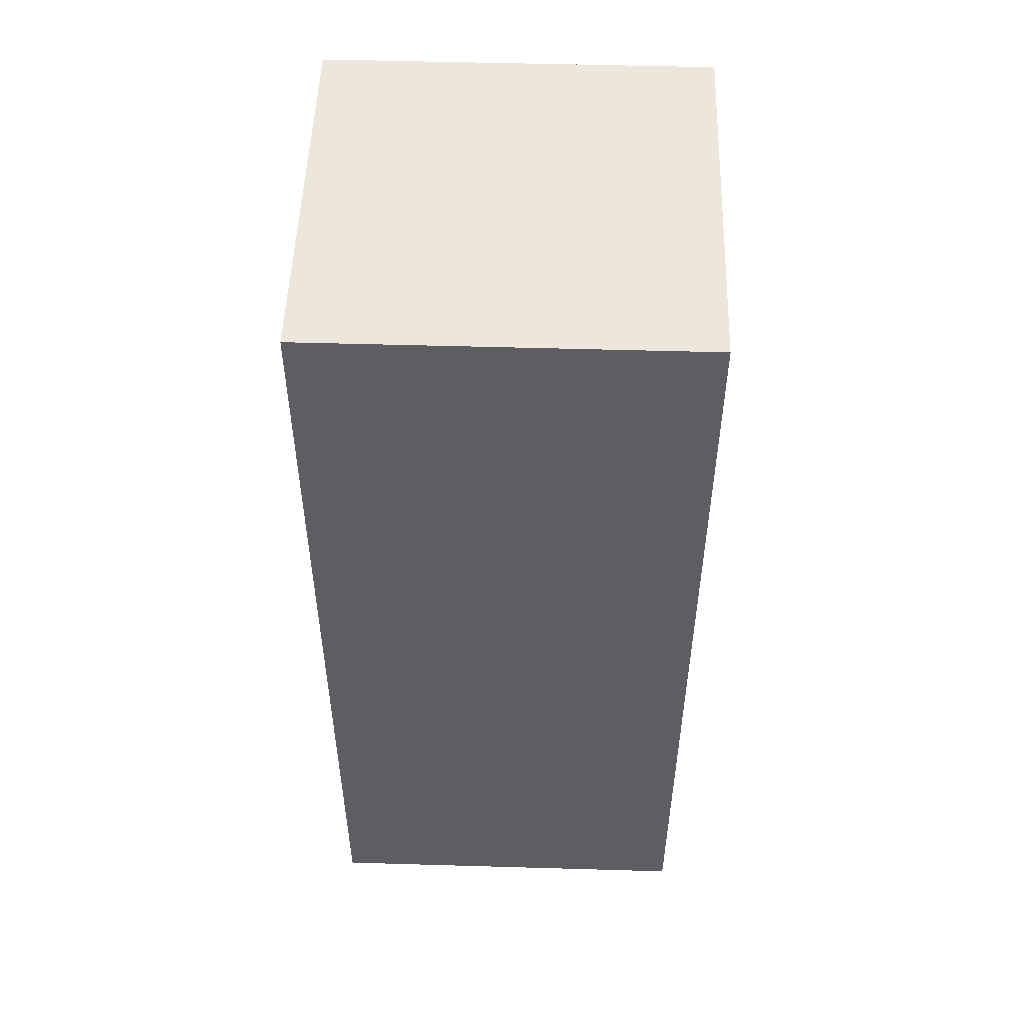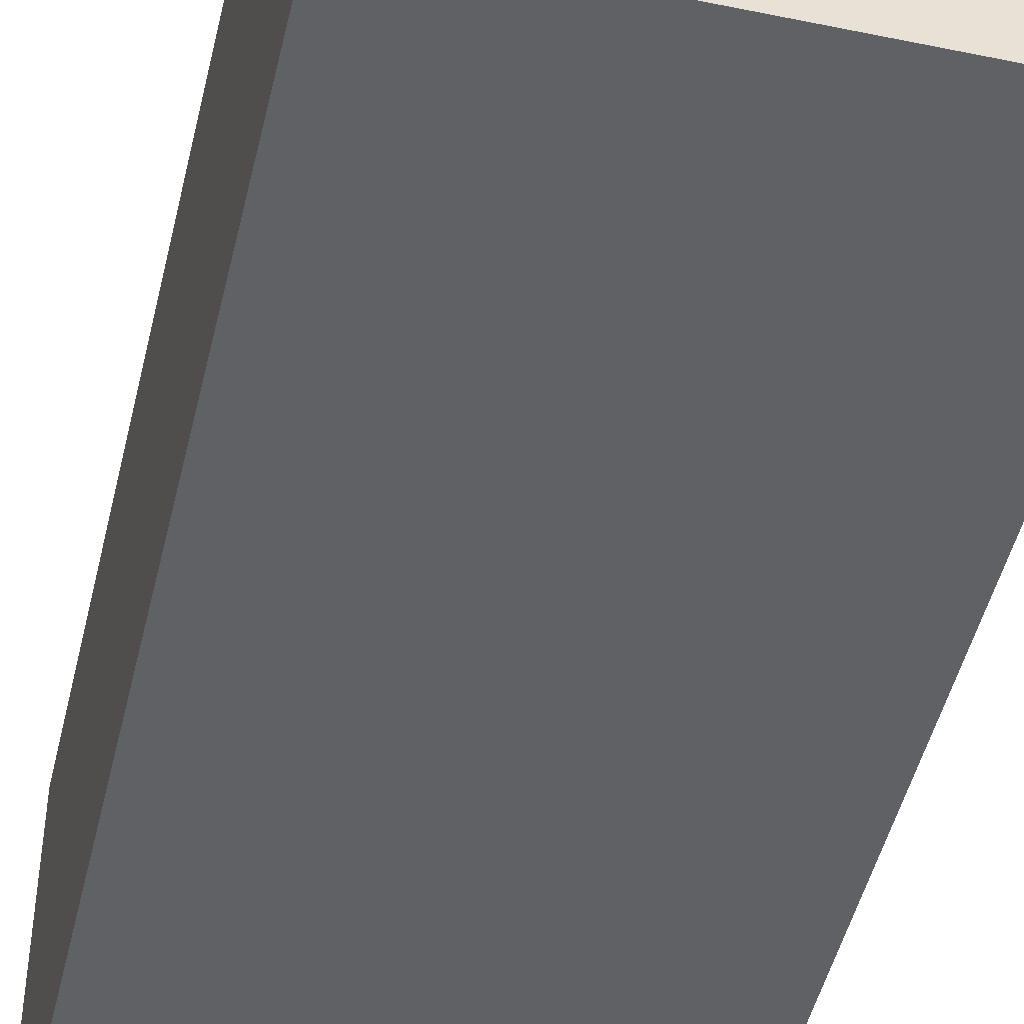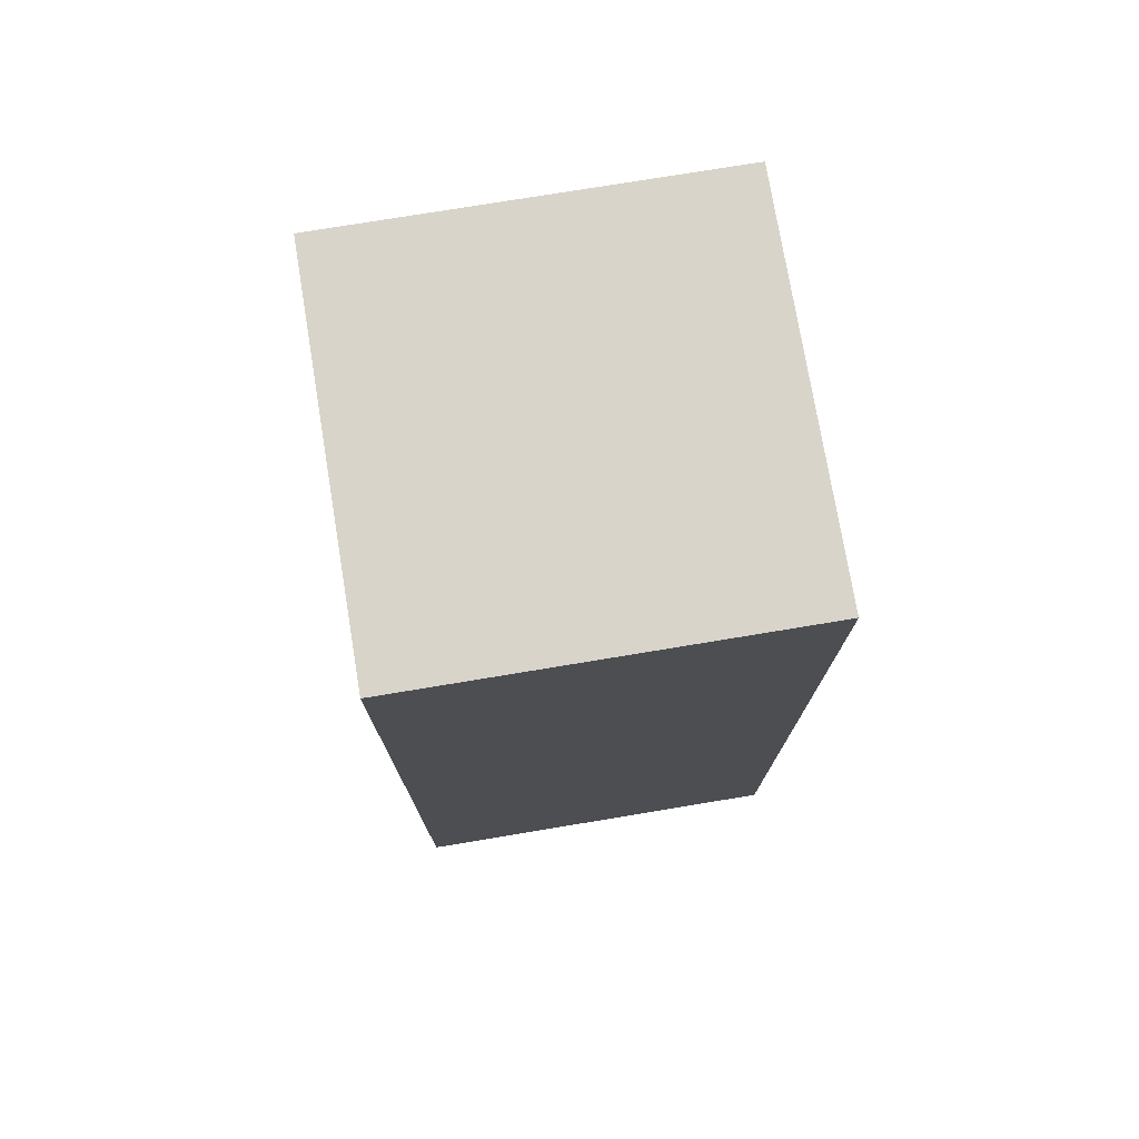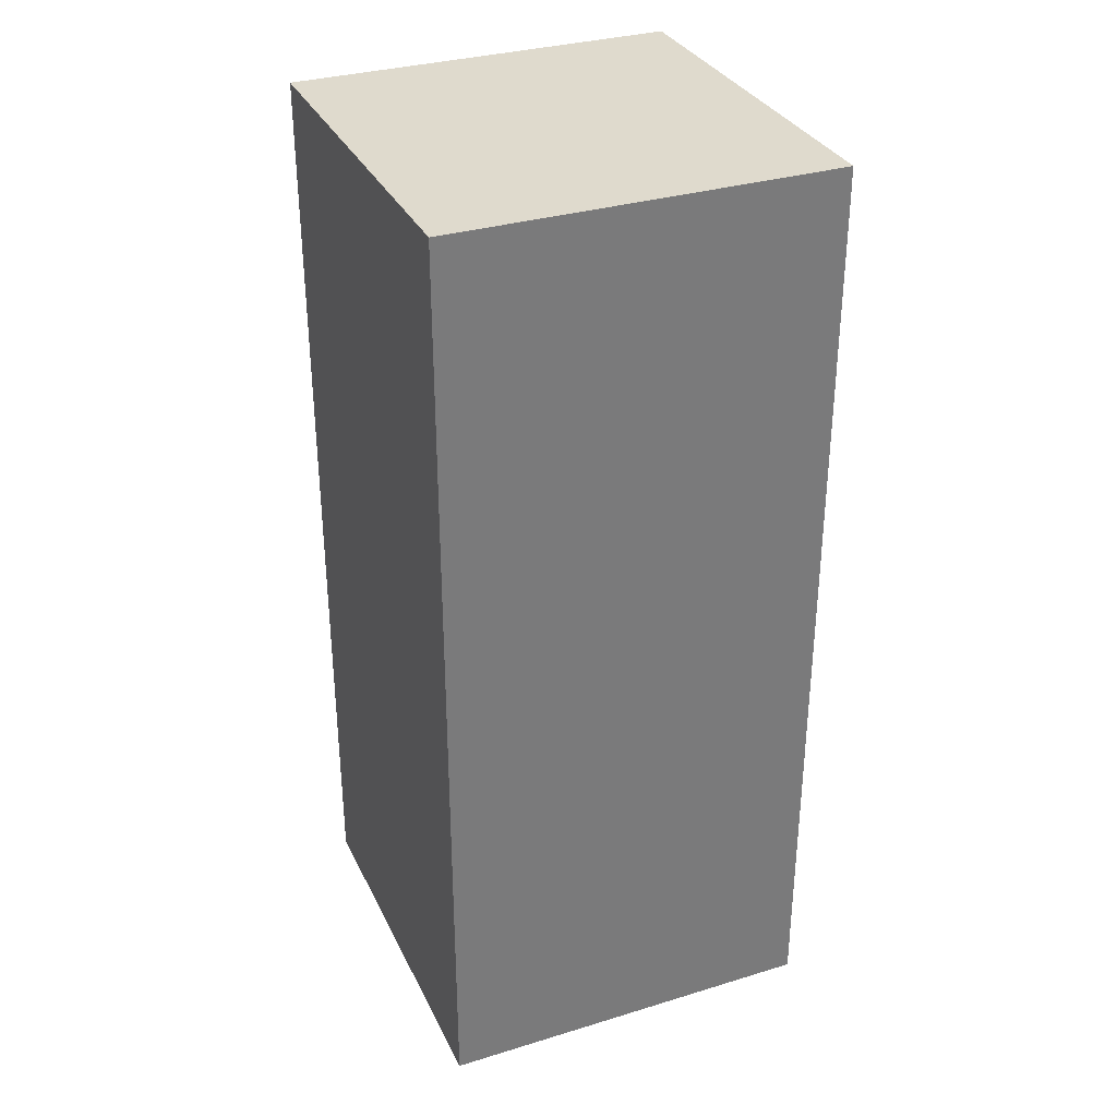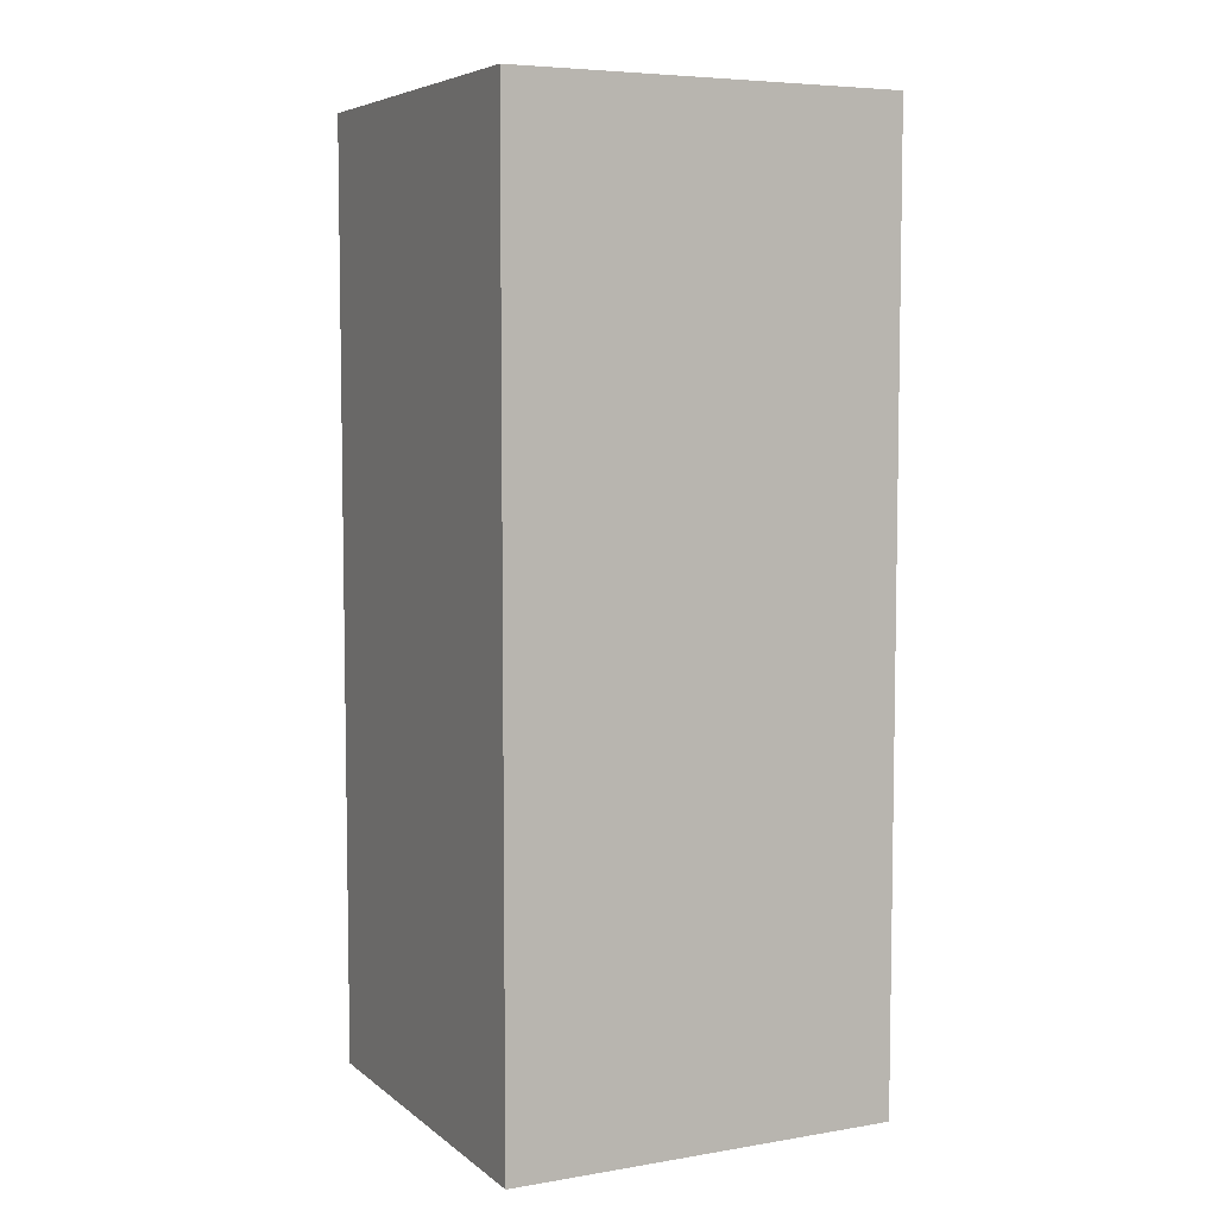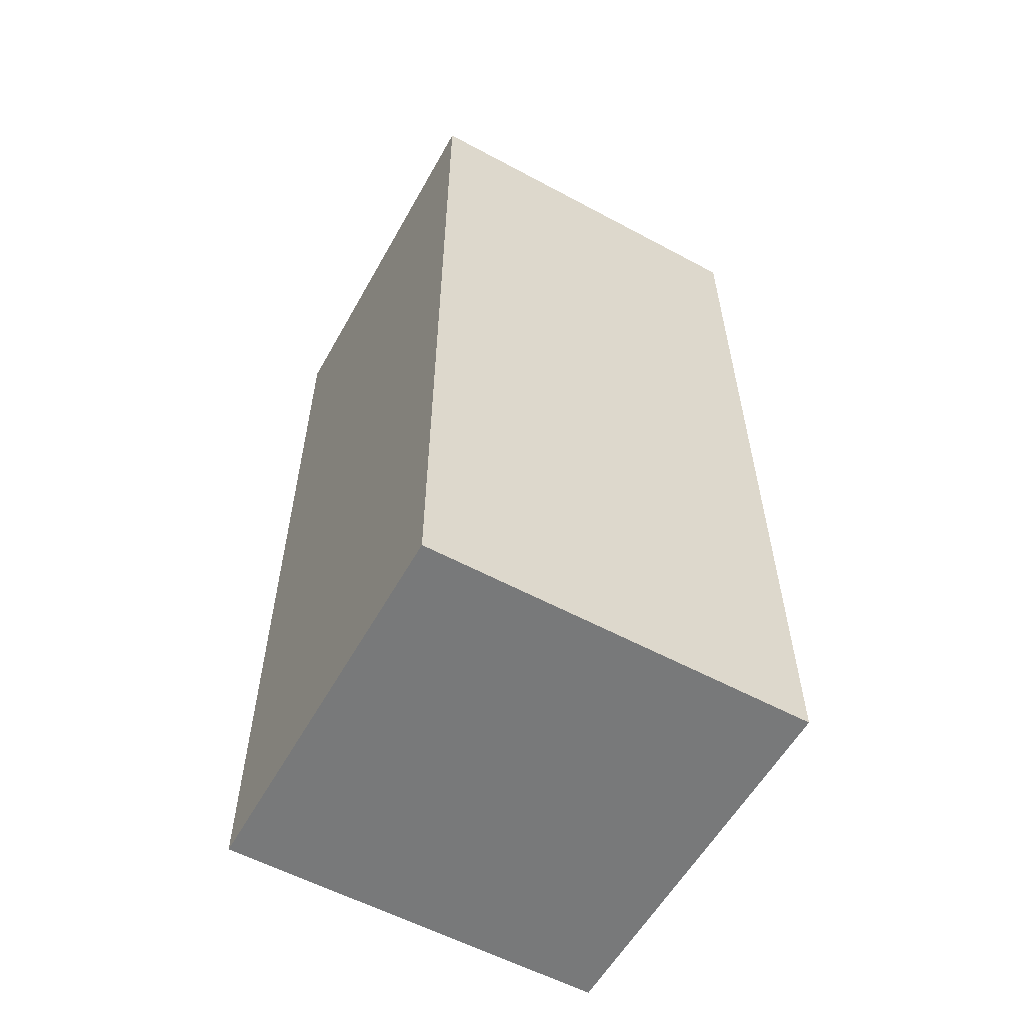
<metadata>
{"format":"obj","ext":"obj","renderer":"f3d","projection":"perspective","resolution":1024,"background":"white","views":[{"elev":51.3,"azim":-178.2,"up":"+Z"},{"elev":-47.8,"azim":166.9,"up":"+Y"},{"elev":75.5,"azim":-9.4,"up":"+Z"},{"elev":32.8,"azim":157.2,"up":"+Z"},{"elev":6.1,"azim":-116.4,"up":"+Z"},{"elev":-57.7,"azim":150.9,"up":"+Z"}]}
</metadata>
<code>
o Trash_bags_Cube.021
v -0.4073 -0.4073 48.98
v -0.4073 0.4073 48.98
v -0.4073 -0.4073 47.02
v -0.4073 0.4073 47.02
v 0.4073 -0.4073 48.98
v 0.4073 0.4073 48.98
v 0.4073 -0.4073 47.02
v 0.4073 0.4073 47.02
f 1 2 4 3
f 3 4 8 7
f 7 8 6 5
f 5 6 2 1
f 3 7 5 1
f 8 4 2 6

</code>
